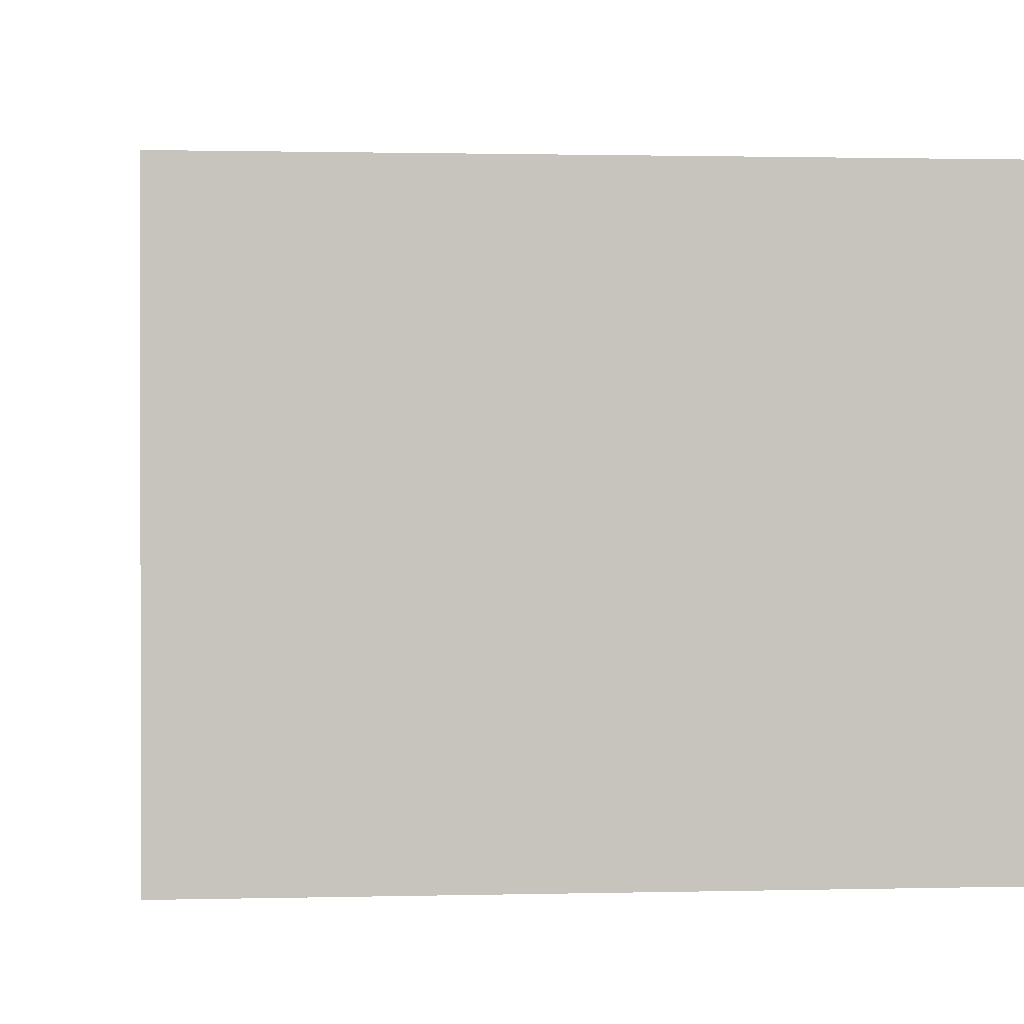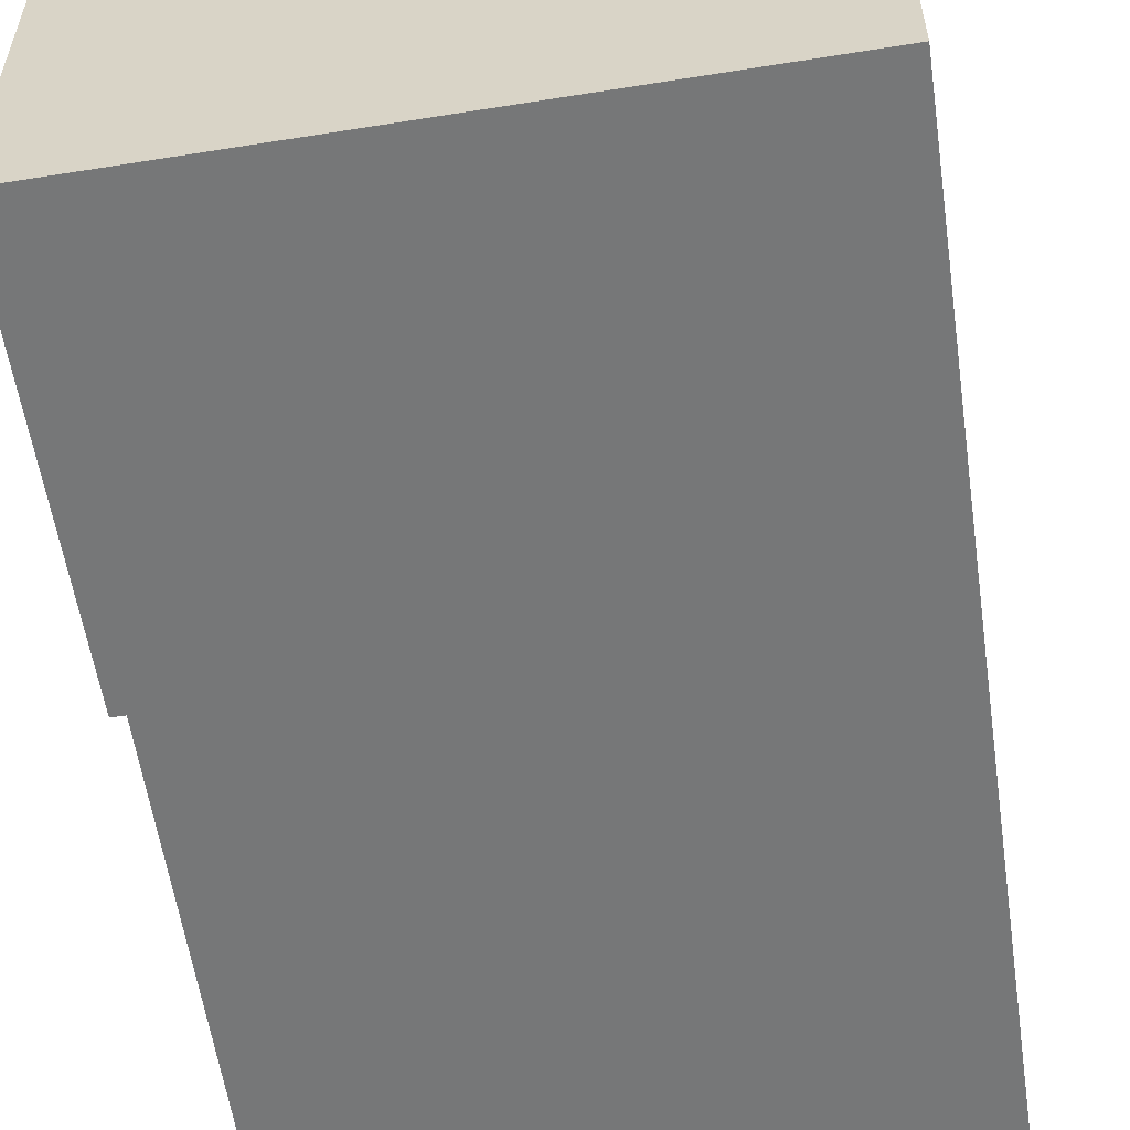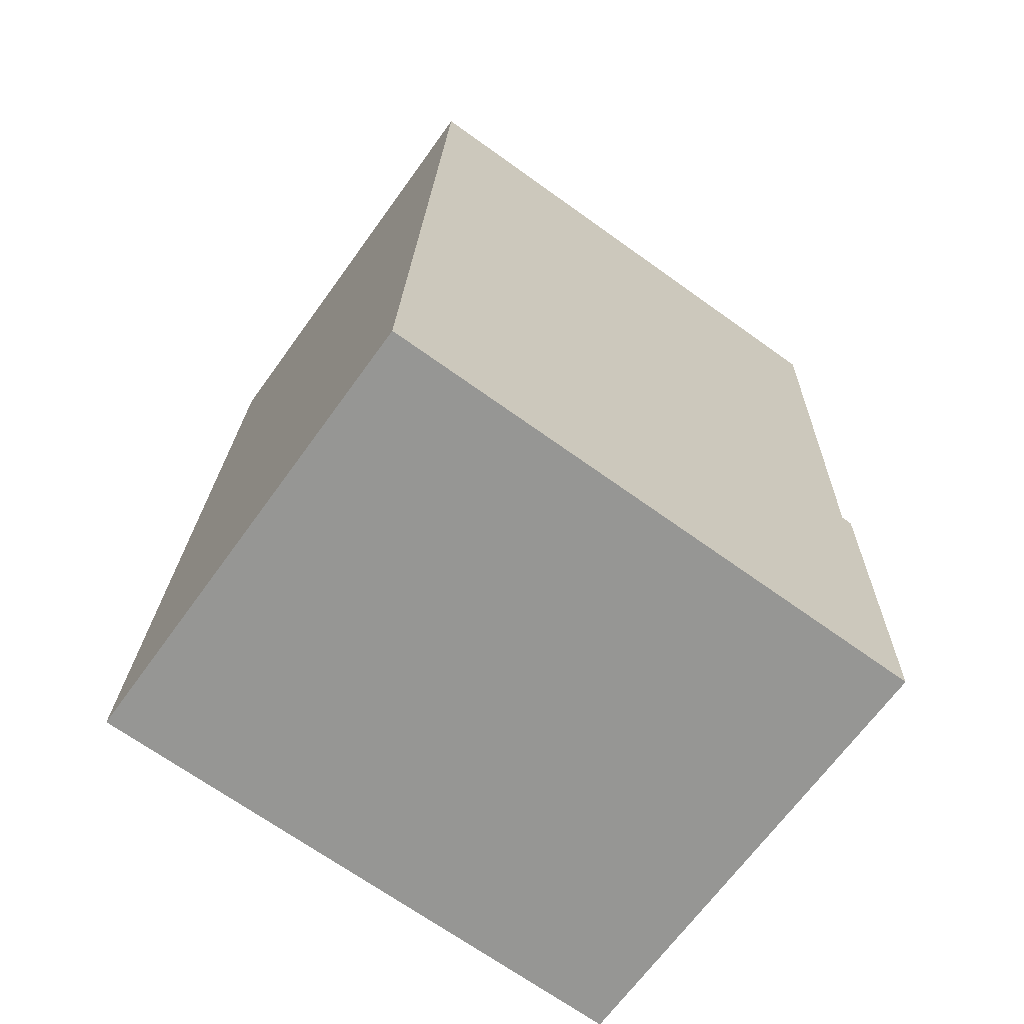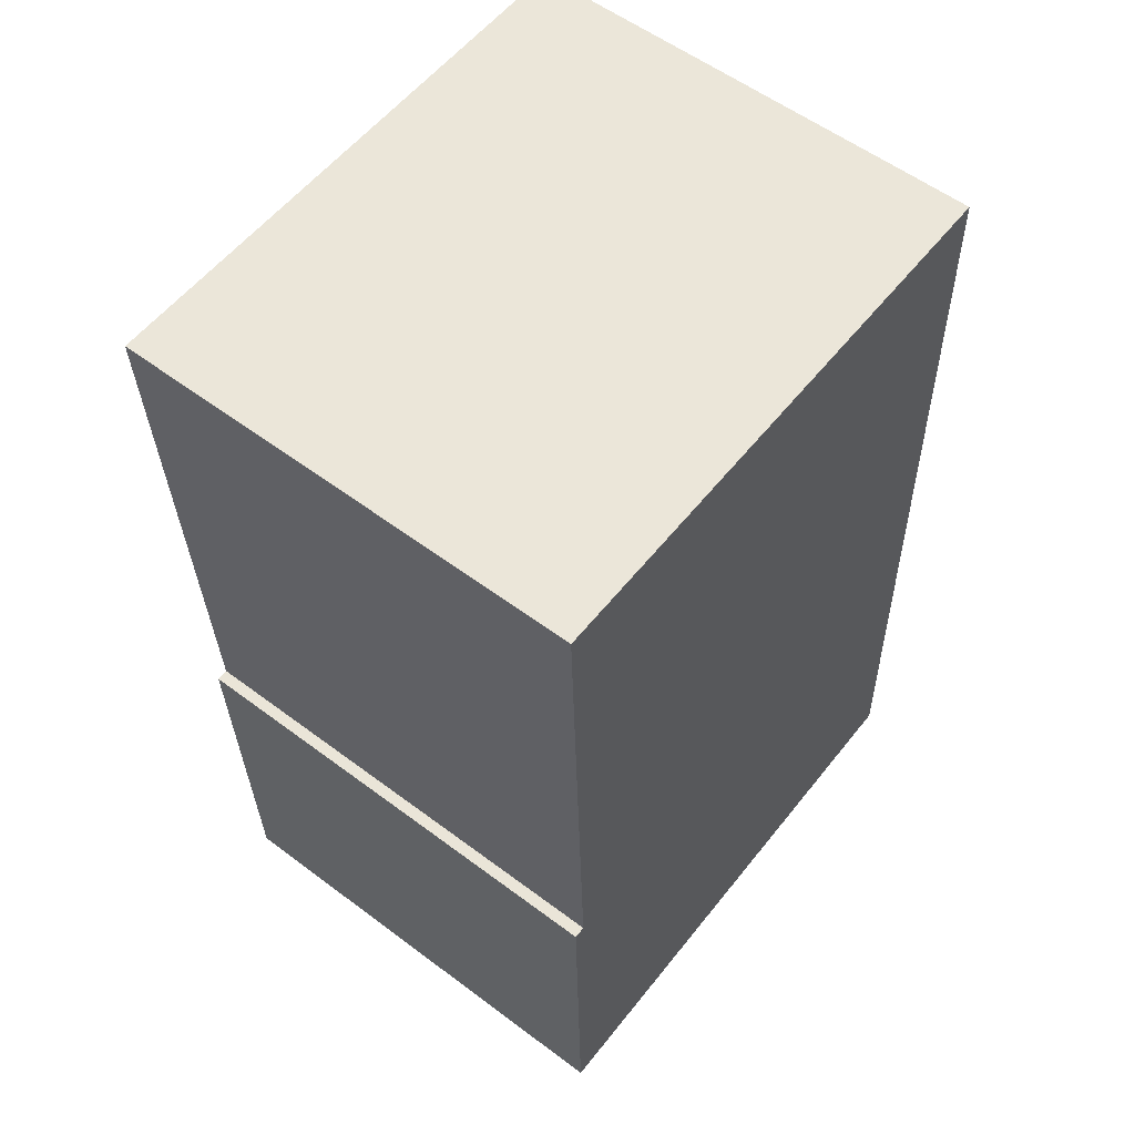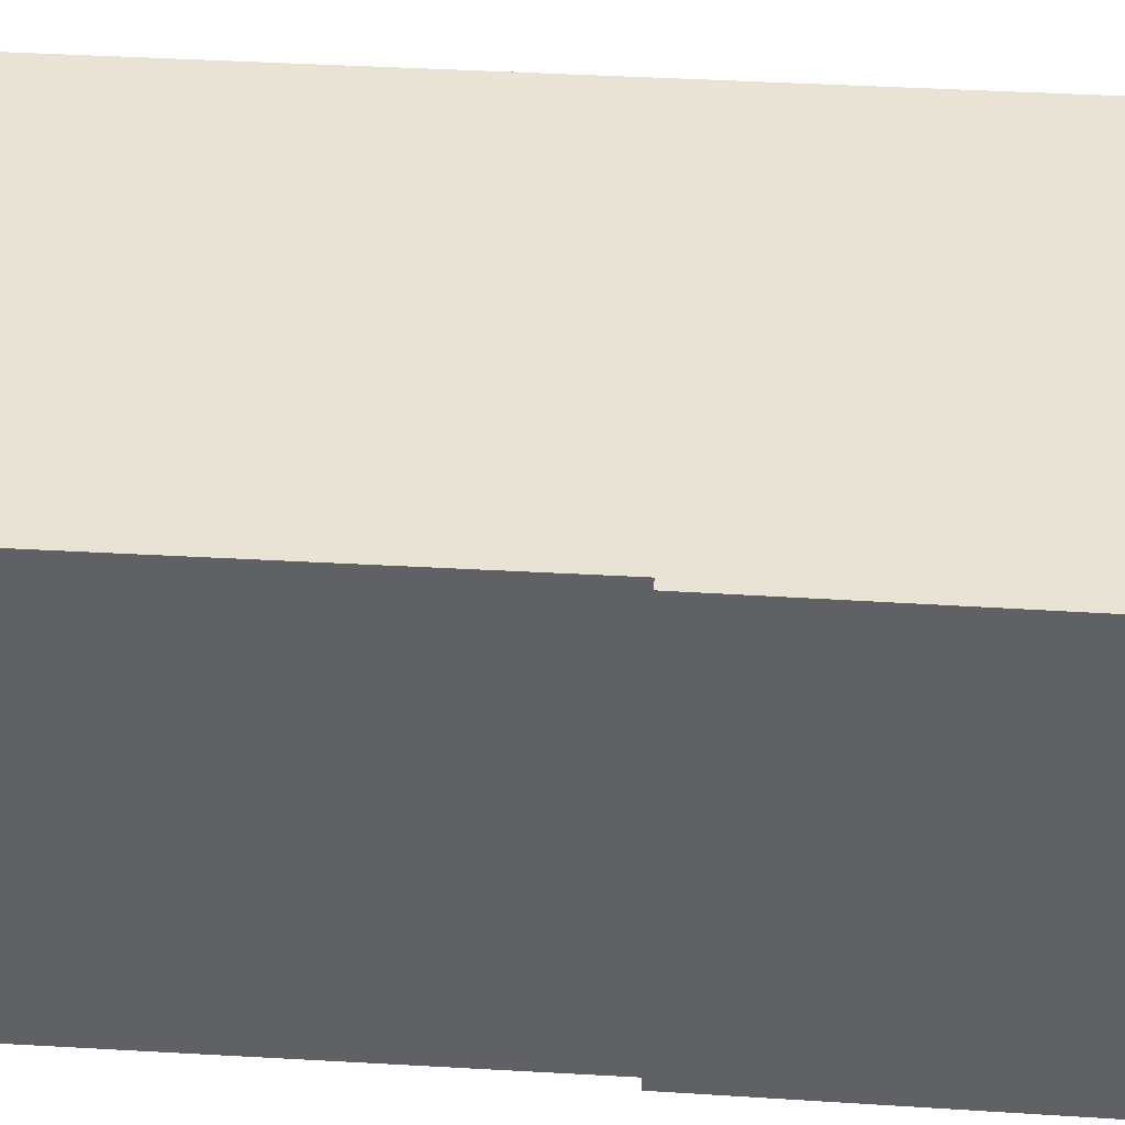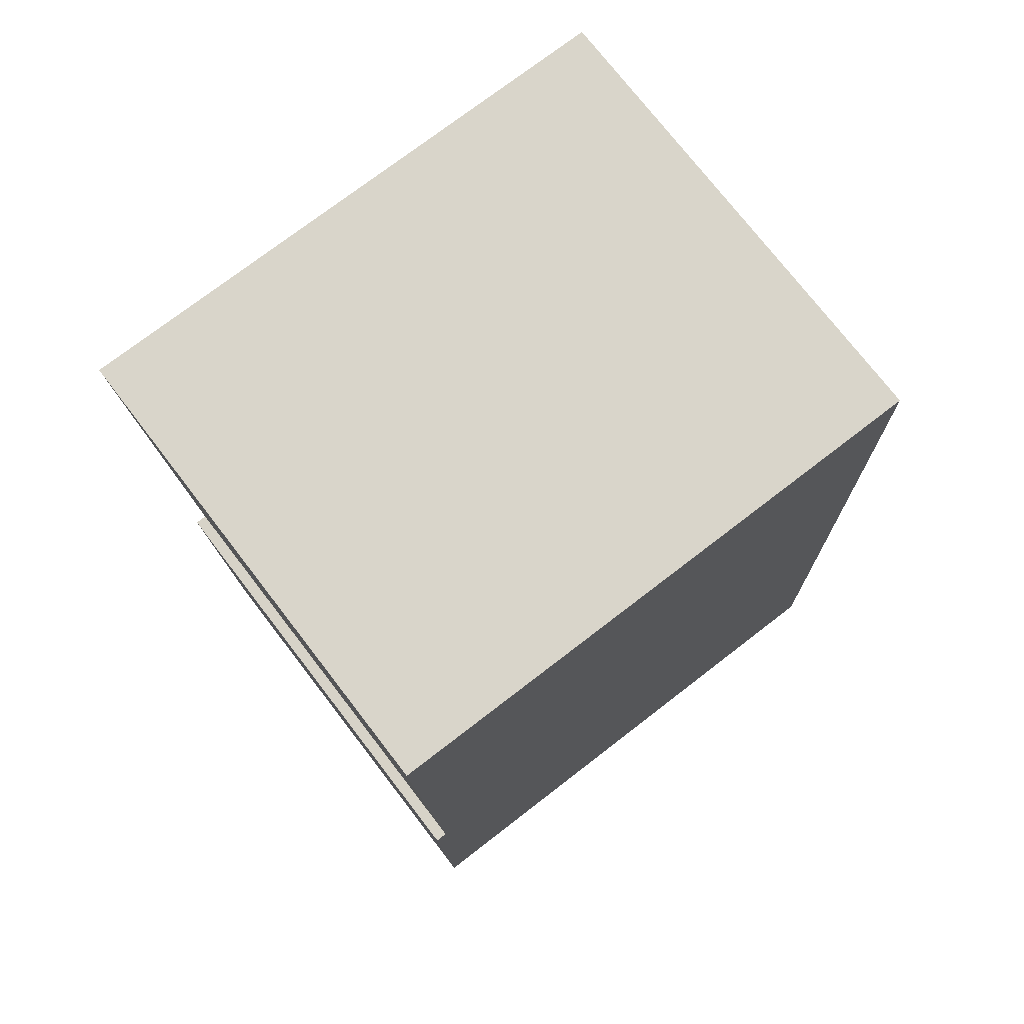
<metadata>
{"format":"obj","ext":"obj","renderer":"f3d","projection":"perspective","resolution":1024,"background":"white","views":[{"elev":1.0,"azim":174.8,"up":"+Y"},{"elev":-57.0,"azim":-169.8,"up":"+Y"},{"elev":-67.3,"azim":-35.8,"up":"+Z"},{"elev":56.9,"azim":128.0,"up":"+Z"},{"elev":41.1,"azim":96.0,"up":"+Y"},{"elev":74.7,"azim":142.4,"up":"+Z"}]}
</metadata>
<code>
v  0 5.162 3.161e-16
v  6.415 5.162 4.177
v  6.296 5.162 -0.08
v  6.285 5.162 4.181
v  0.337 5.162 10.32
v  6.511 5.162 10.32
v  6.415 -2.558e-16 4.177
v  6.296 4.899e-18 -0.08
v  6.511 -6.317e-16 10.32
v  6.285 -2.56e-16 4.181
v  0 0 0
v  0.337 -6.319e-16 10.32
g defaultobject
f 1 2 3
f 2 1 4
f 4 1 5
f 4 5 6
f 7 3 2
f 3 7 8
f 9 4 6
f 4 9 10
f 8 1 3
f 1 8 11
f 11 5 1
f 5 11 12
f 12 6 5
f 6 12 9
f 10 2 4
f 2 10 7
f 8 12 11
f 12 8 10
f 10 8 7
f 12 10 9

</code>
